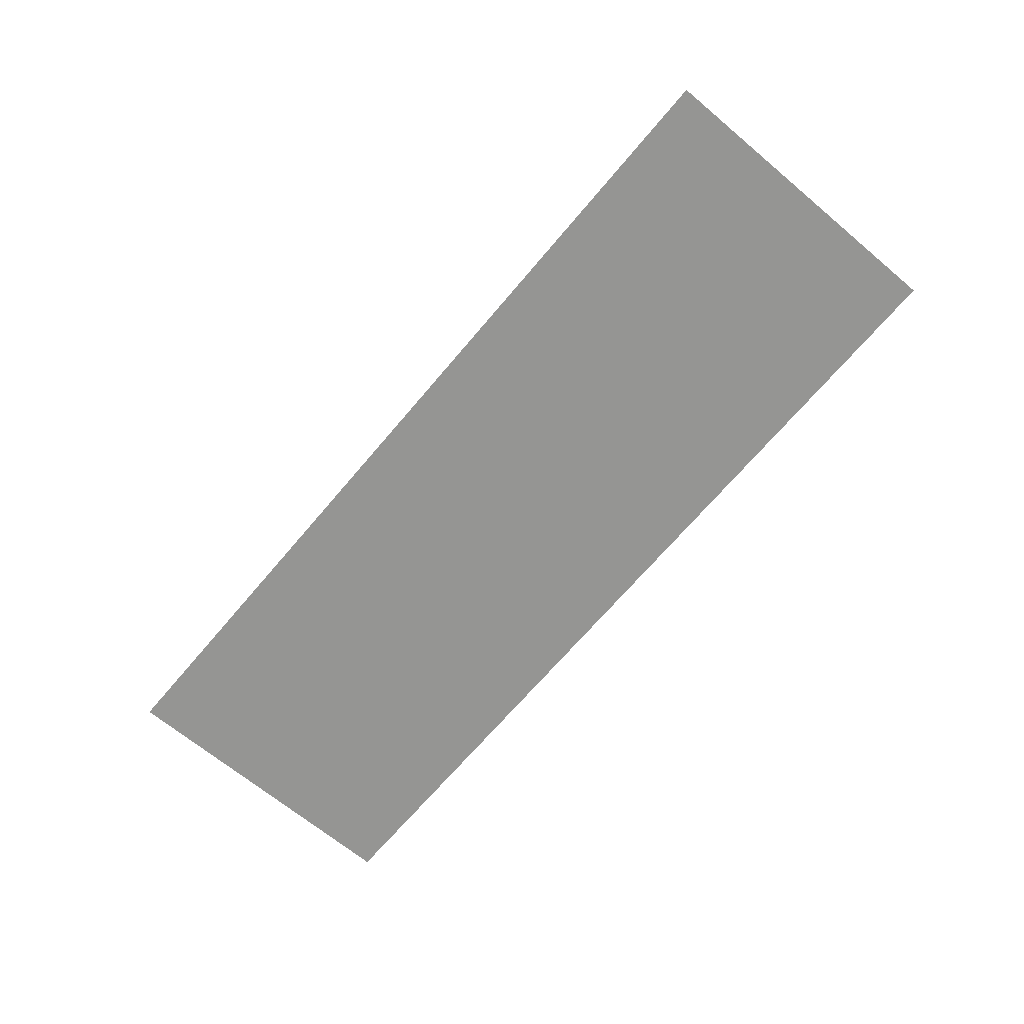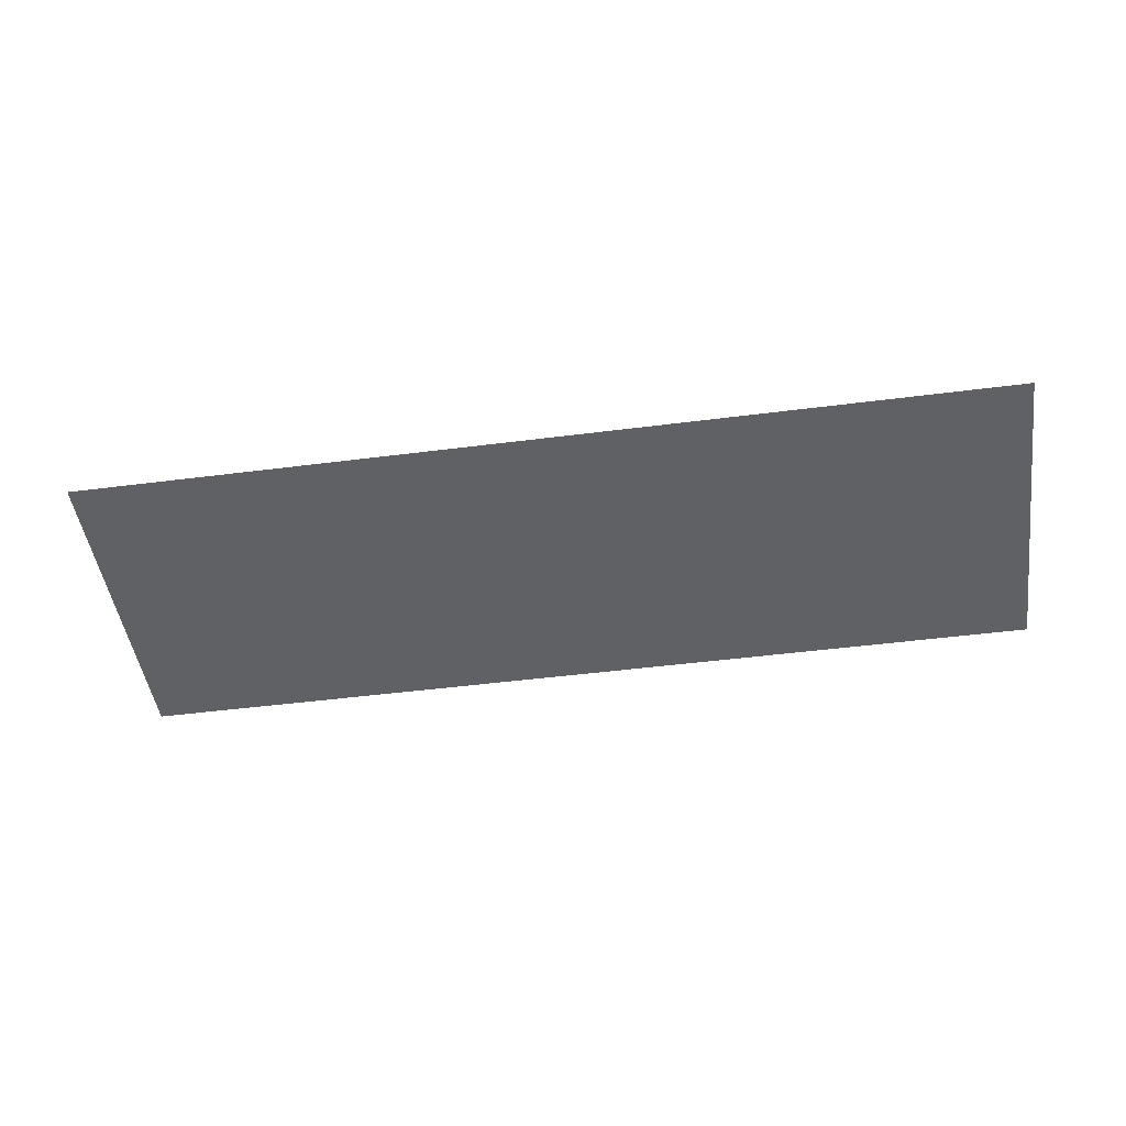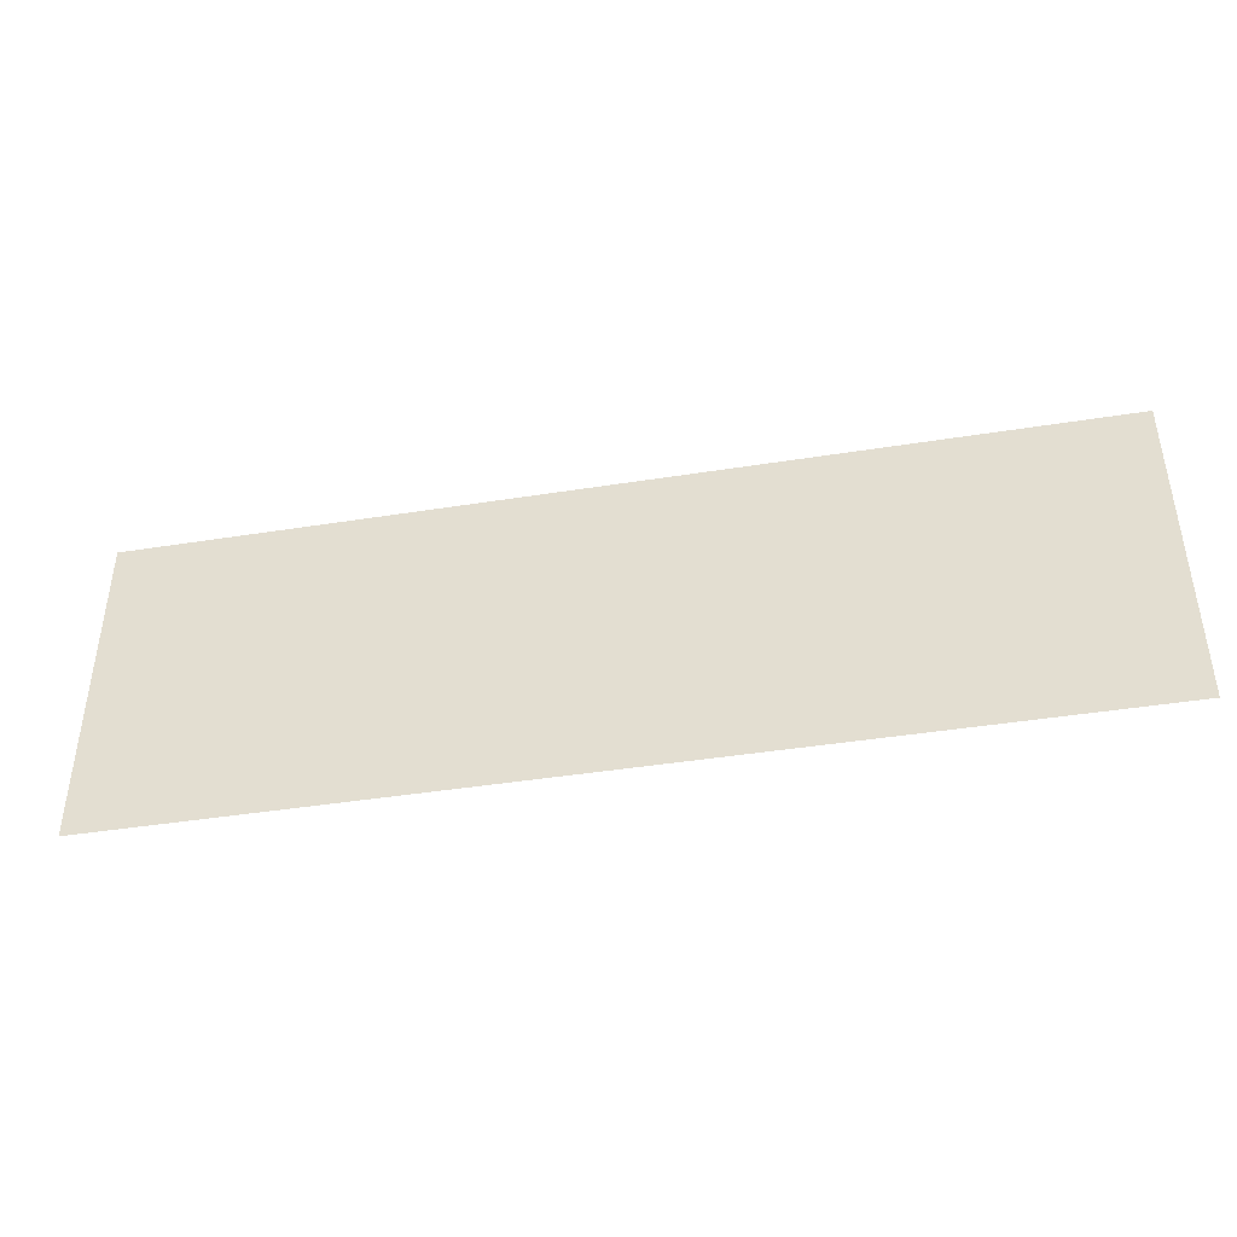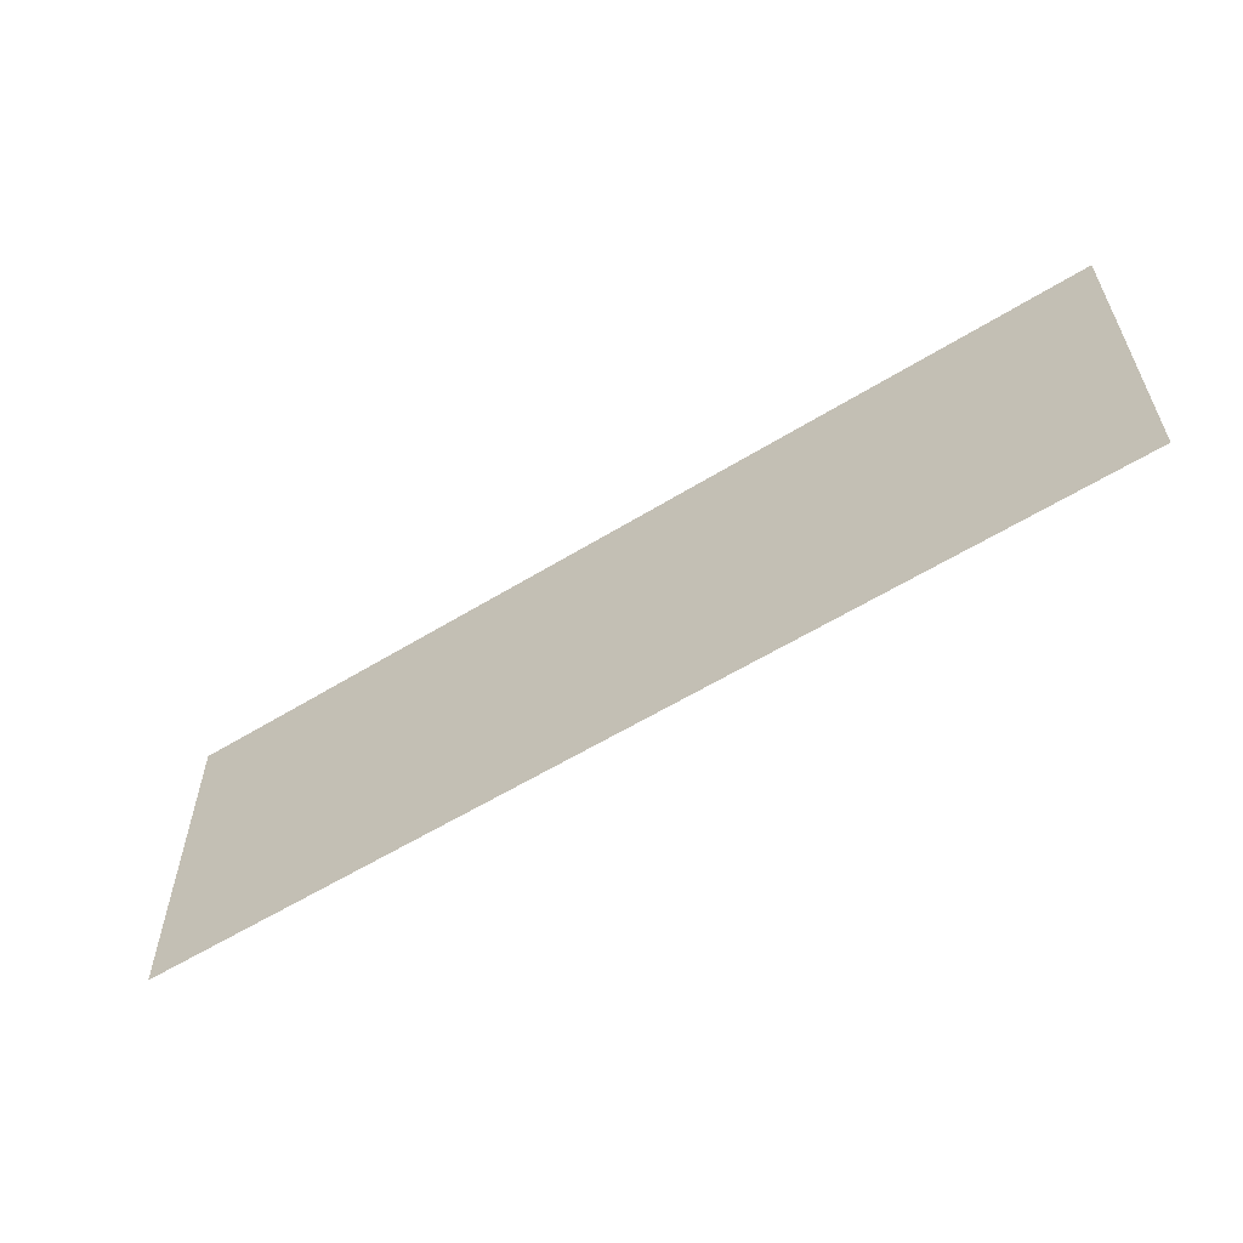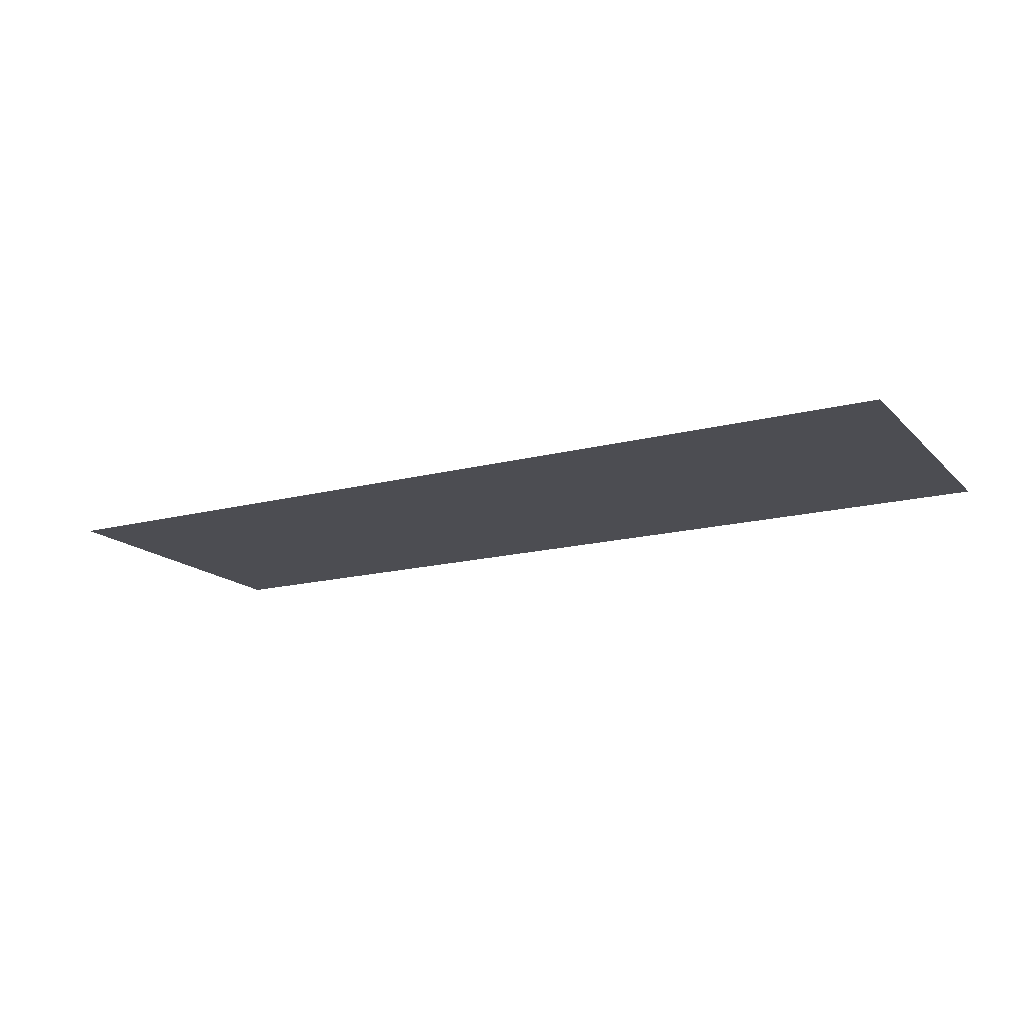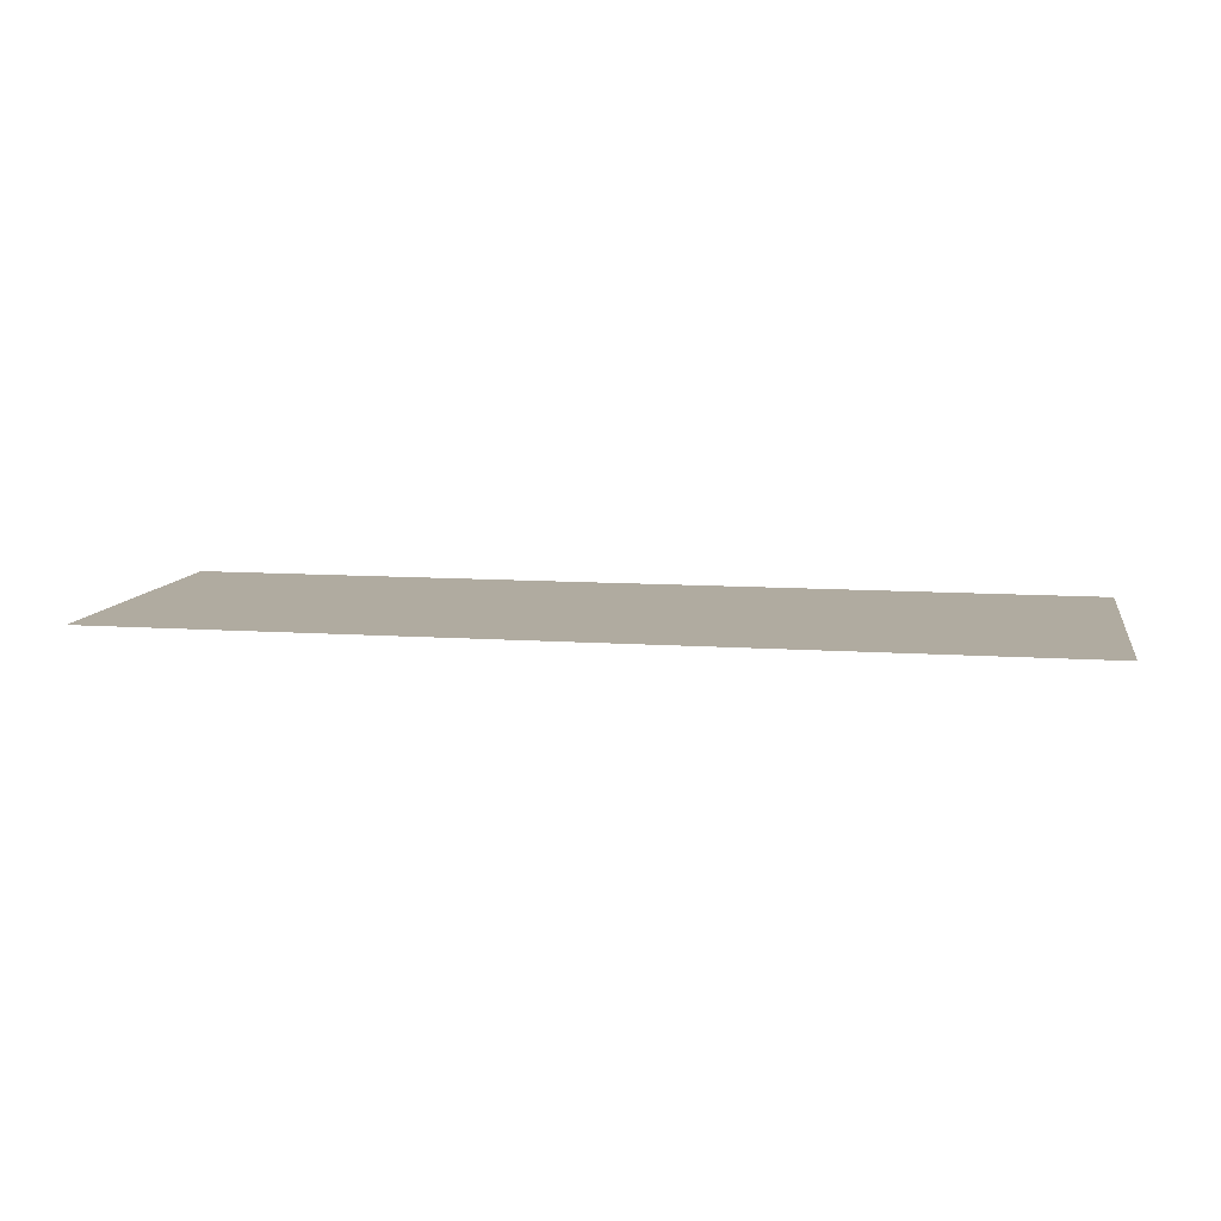
<metadata>
{"format":"obj","ext":"obj","renderer":"f3d","projection":"perspective","resolution":1024,"background":"white","views":[{"elev":-67.3,"azim":-130.0,"up":"+Z"},{"elev":-47.7,"azim":-171.8,"up":"+Z"},{"elev":-42.5,"azim":-169.2,"up":"+Y"},{"elev":-58.3,"azim":-147.5,"up":"+Y"},{"elev":-16.4,"azim":28.2,"up":"+Z"},{"elev":9.8,"azim":-169.7,"up":"+Z"}]}
</metadata>
<code>
g grass_mesh
v -15.27 -5.296 0
v -15.27 -3.178 0
v -9.162 -3.178 0
v -9.162 -5.296 0
v -3.054 -3.178 0
v -3.054 -5.296 0
v 3.054 -3.178 0
v 3.054 -5.296 0
v 9.162 -3.178 0
v 9.162 -5.296 0
v 15.27 -3.178 0
v 15.27 -5.296 0
v -9.162 -1.059 0
v -15.27 -1.059 0
v -3.054 -1.059 0
v 3.054 -1.059 0
v 9.162 -1.059 0
v 15.27 -1.059 0
v -9.162 1.059 0
v -15.27 1.059 0
v -3.054 1.059 0
v 3.054 1.059 0
v 9.162 1.059 0
v 15.27 1.059 0
v -9.162 3.178 0
v -15.27 3.178 0
v -3.054 3.178 0
v 3.054 3.178 0
v 9.162 3.178 0
v 15.27 3.178 0
v -9.162 5.296 0
v -15.27 5.296 0
v -3.054 5.296 0
v 3.054 5.296 0
v 9.162 5.296 0
v 15.27 5.296 0
f -34 -35 -36
f -33 -34 -36
f -32 -34 -33
f -31 -32 -33
f -30 -32 -31
f -29 -30 -31
f -28 -30 -29
f -27 -28 -29
f -26 -28 -27
f -25 -26 -27
f -34 -24 -35
f -24 -23 -35
f -22 -24 -34
f -32 -22 -34
f -21 -22 -32
f -30 -21 -32
f -20 -21 -30
f -28 -20 -30
f -19 -20 -28
f -26 -19 -28
f -24 -18 -23
f -18 -17 -23
f -16 -18 -24
f -22 -16 -24
f -15 -16 -22
f -21 -15 -22
f -14 -15 -21
f -20 -14 -21
f -13 -14 -20
f -19 -13 -20
f -18 -12 -17
f -12 -11 -17
f -10 -12 -18
f -16 -10 -18
f -9 -10 -16
f -15 -9 -16
f -8 -9 -15
f -14 -8 -15
f -7 -8 -14
f -13 -7 -14
f -12 -6 -11
f -6 -5 -11
f -4 -6 -12
f -10 -4 -12
f -3 -4 -10
f -9 -3 -10
f -2 -3 -9
f -8 -2 -9
f -1 -2 -8
f -7 -1 -8

</code>
